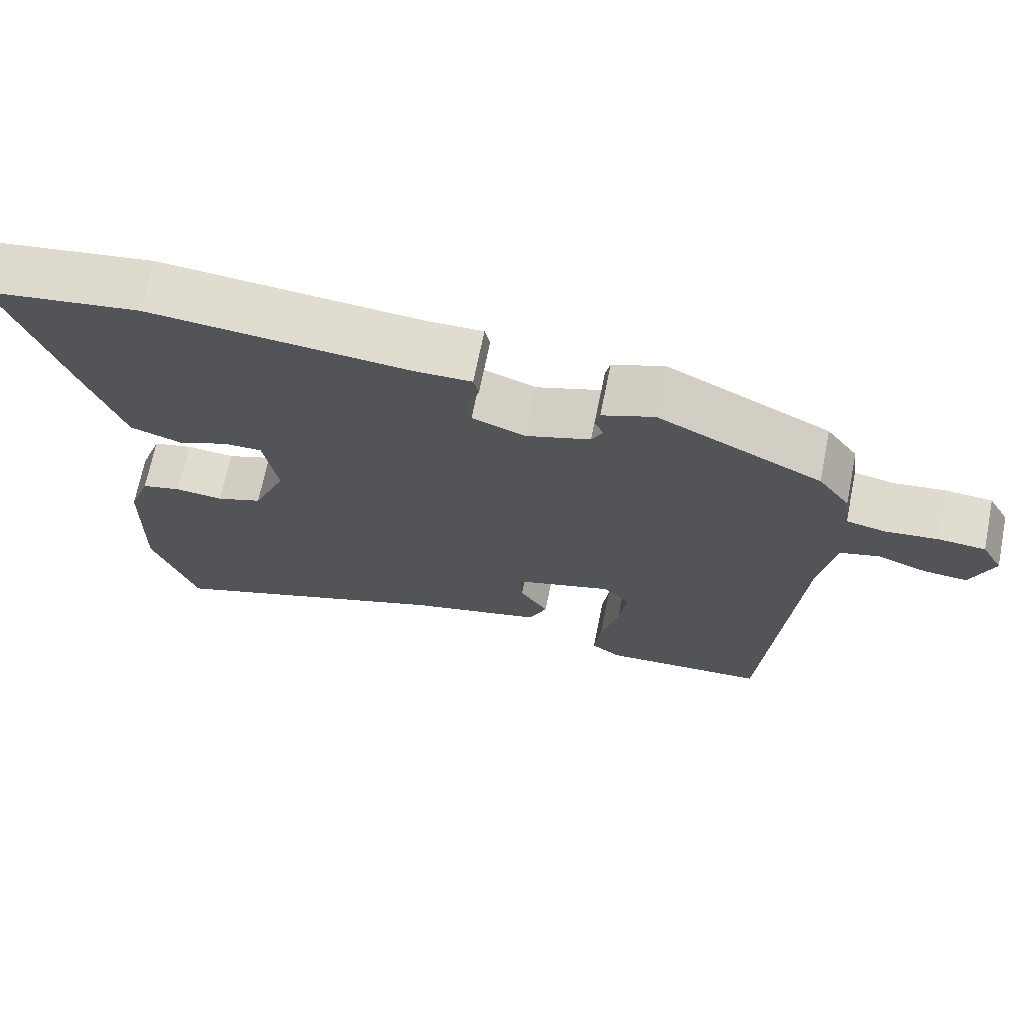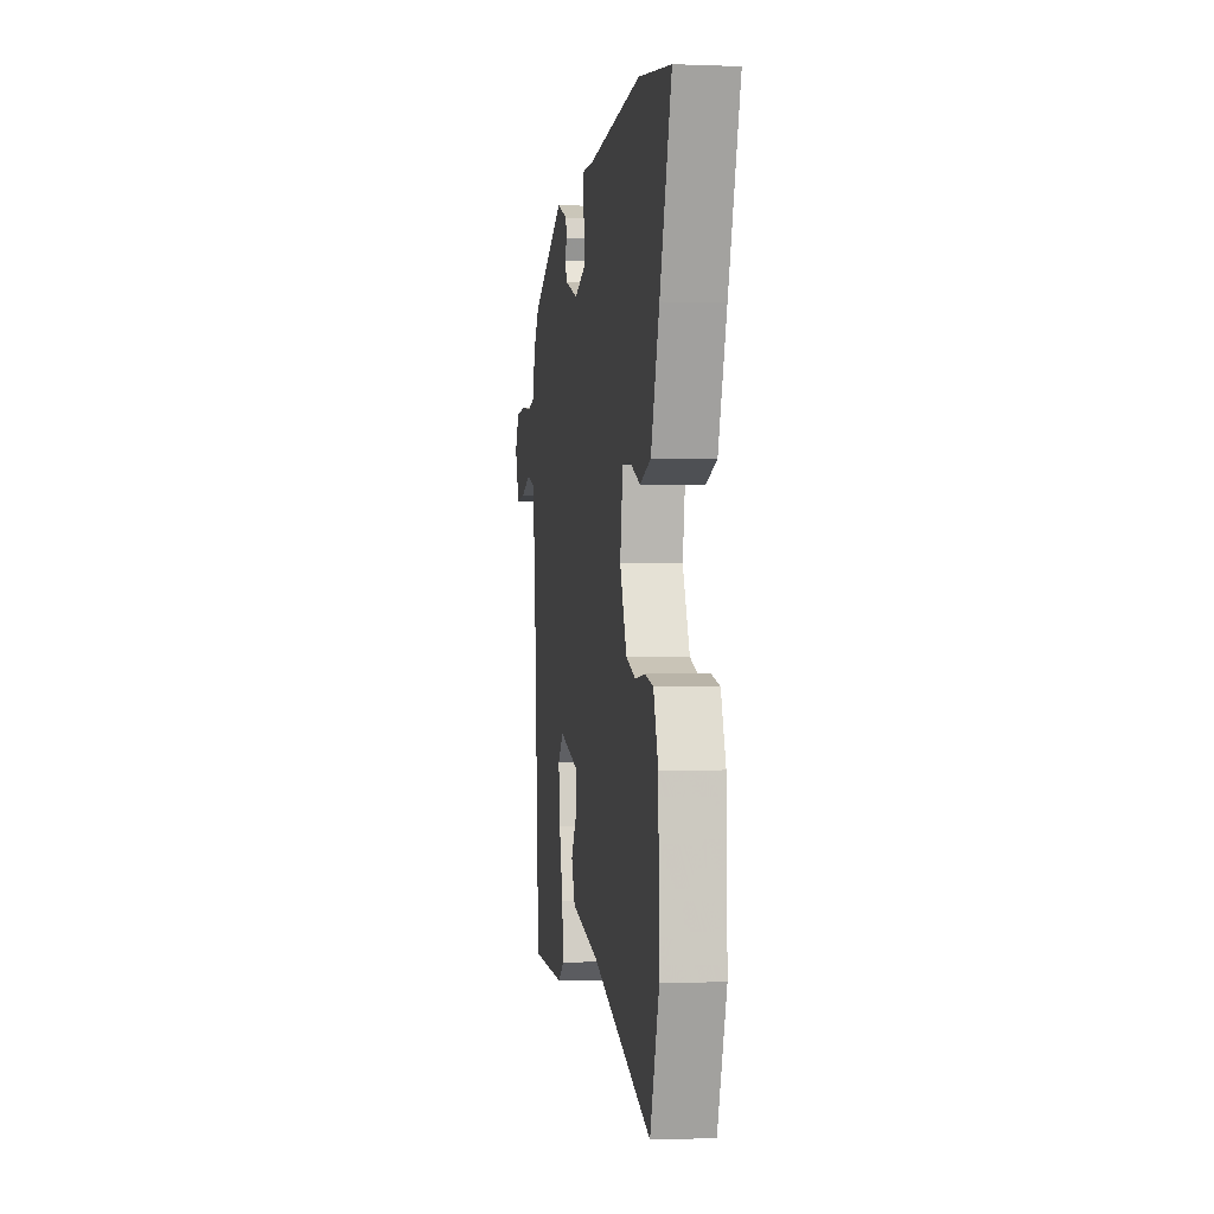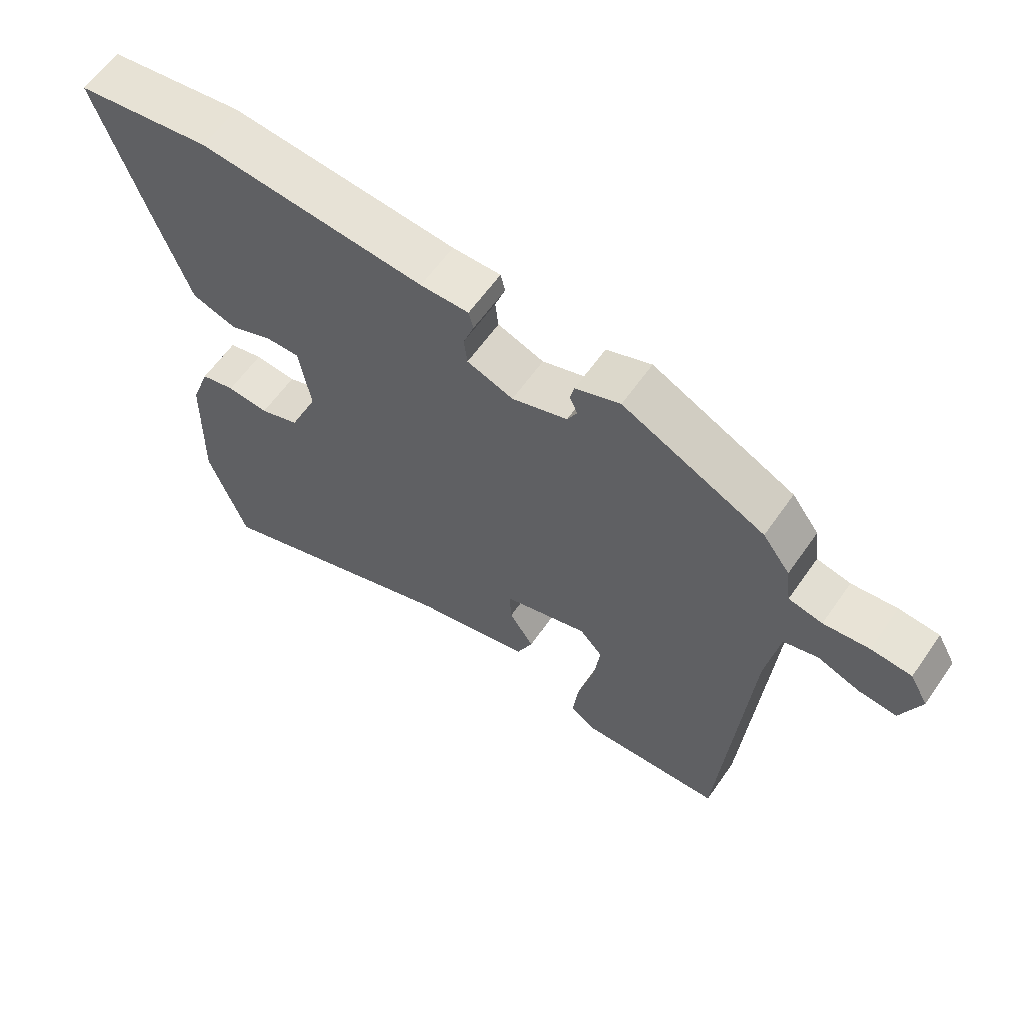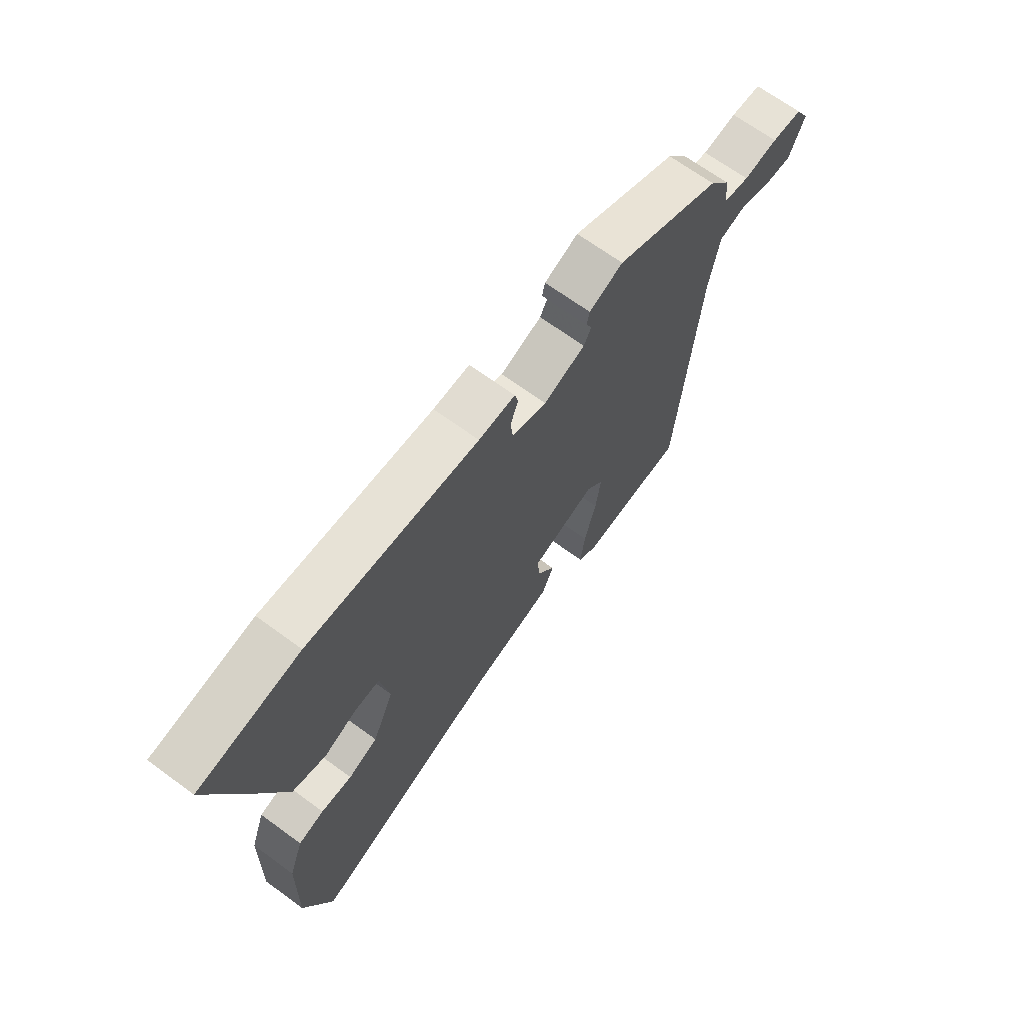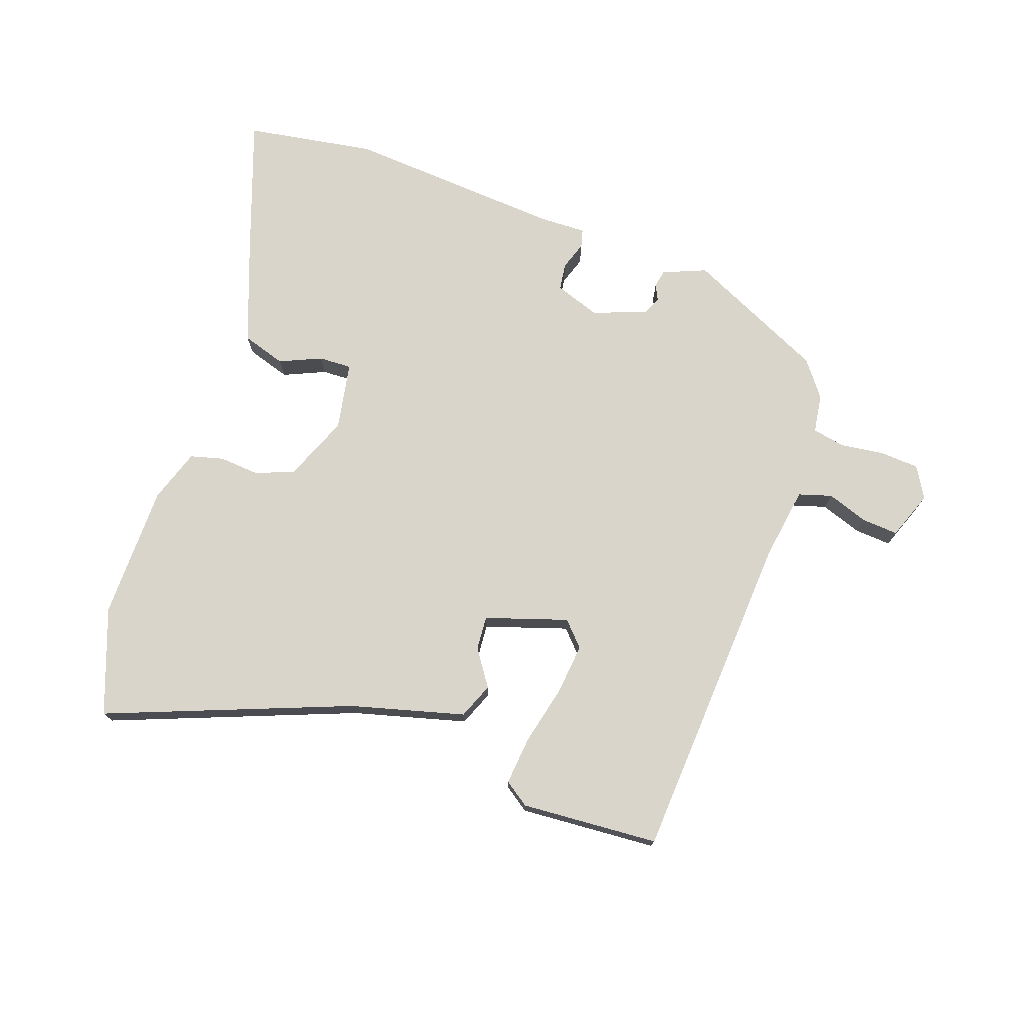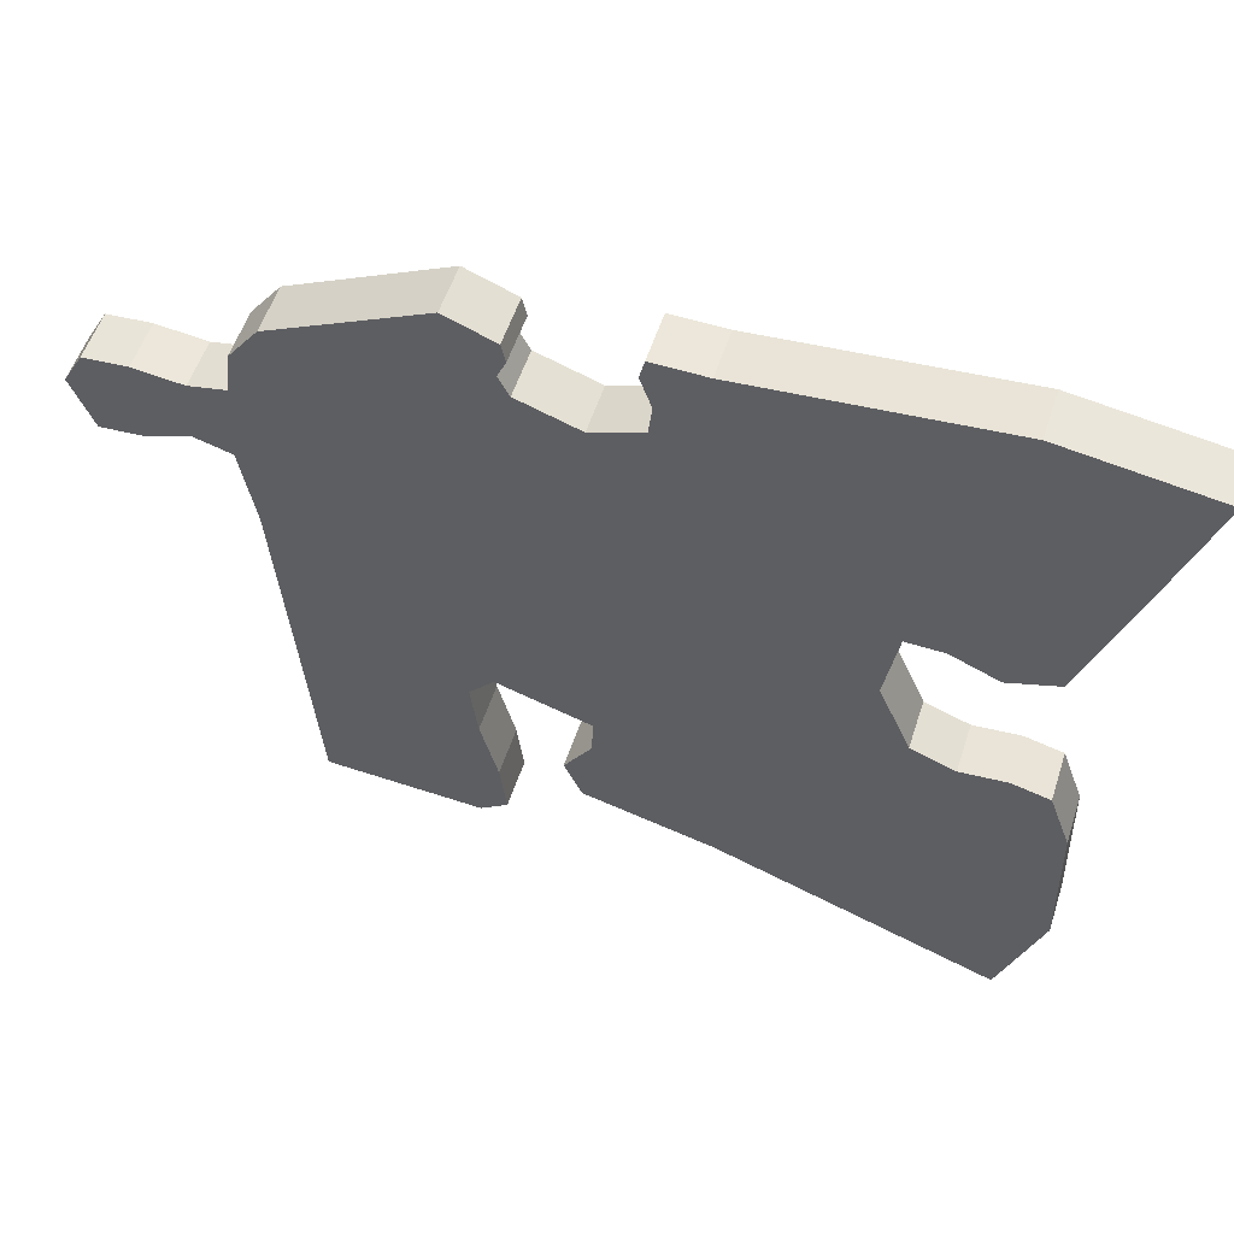
<metadata>
{"format":"obj","ext":"obj","renderer":"f3d","projection":"perspective","resolution":1024,"background":"white","views":[{"elev":69.4,"azim":-168.6,"up":"+Z"},{"elev":-0.8,"azim":81.5,"up":"+Z"},{"elev":61.2,"azim":-145.1,"up":"+Z"},{"elev":68.3,"azim":126.2,"up":"+Z"},{"elev":74.4,"azim":-161.6,"up":"+Y"},{"elev":54.7,"azim":17.9,"up":"+Z"}]}
</metadata>
<code>
v 0.396 0.07 0.515
v 0.602 0.07 0.485
v 0.527 0.07 0.26
v 0.473 0.07 0.105
v 0.404 0.07 0.082
v 0.337 0.07 0.11
v 0.285 0.07 0.111
v 0.267 0.07 0.003
v 0.311 0.07 -0.1
v 0.372 0.07 -0.123
v 0.436 0.07 -0.117
v 0.489 0.07 -0.13
v 0.519 0.07 -0.214
v 0.525 0.07 -0.428
v 0.467 0.07 -0.596
v 0.078 0.07 -0.453
v -0.103 0.07 -0.408
v -0.127 0.07 -0.352
v -0.089 0.07 -0.294
v -0.086 0.07 -0.24
v -0.217 0.07 -0.2
v -0.252 0.07 -0.239
v -0.242 0.07 -0.32
v -0.218 0.07 -0.414
v -0.209 0.07 -0.491
v -0.248 0.07 -0.519
v -0.467 0.07 -0.508
v -0.508 0.07 0.019
v -0.528 0.07 0.136
v -0.581 0.07 0.151
v -0.646 0.07 0.127
v -0.704 0.07 0.122
v -0.734 0.07 0.198
v -0.706 0.07 0.248
v -0.644 0.07 0.253
v -0.574 0.07 0.245
v -0.522 0.07 0.256
v -0.514 0.07 0.318
v -0.472 0.07 0.375
v -0.254 0.07 0.482
v -0.185 0.07 0.455
v -0.179 0.07 0.428
v -0.191 0.07 0.401
v -0.176 0.07 0.372
v -0.091 0.07 0.343
v -0.02 0.07 0.369
v -0.015 0.07 0.412
v -0.031 0.07 0.457
v -0.024 0.07 0.486
v 0.05 0.07 0.485
v 0.396 0 0.515
v 0.602 0 0.485
v 0.527 0 0.26
v 0.473 0 0.105
v 0.404 0 0.082
v 0.337 0 0.11
v 0.285 0 0.111
v 0.267 0 0.003
v 0.311 0 -0.1
v 0.372 0 -0.123
v 0.436 0 -0.117
v 0.489 0 -0.13
v 0.519 0 -0.214
v 0.525 0 -0.428
v 0.467 0 -0.596
v 0.078 0 -0.453
v -0.103 0 -0.408
v -0.127 0 -0.352
v -0.089 0 -0.294
v -0.086 0 -0.24
v -0.217 0 -0.2
v -0.252 0 -0.239
v -0.242 0 -0.32
v -0.218 0 -0.414
v -0.209 0 -0.491
v -0.248 0 -0.519
v -0.467 0 -0.508
v -0.508 0 0.019
v -0.528 0 0.136
v -0.581 0 0.151
v -0.646 0 0.127
v -0.704 0 0.122
v -0.734 0 0.198
v -0.706 0 0.248
v -0.644 0 0.253
v -0.574 0 0.245
v -0.522 0 0.256
v -0.514 0 0.318
v -0.472 0 0.375
v -0.254 0 0.482
v -0.185 0 0.455
v -0.179 0 0.428
v -0.191 0 0.401
v -0.176 0 0.372
v -0.091 0 0.343
v -0.02 0 0.369
v -0.015 0 0.412
v -0.031 0 0.457
v -0.024 0 0.486
v 0.05 0 0.485
f 47 48 49 50
f 4 5 6
f 3 4 6
f 2 3 6
f 1 2 6
f 50 1 6
f 47 50 6
f 46 47 6
f 45 46 6 7
f 44 45 7 8
f 41 42 43
f 40 41 43
f 39 40 43
f 38 39 43
f 37 38 43
f 37 43 44
f 34 35 36
f 33 34 36
f 32 33 36
f 31 32 36
f 30 31 36
f 29 30 36 37
f 44 8 9
f 37 44 9
f 29 37 9
f 28 29 9
f 26 27 28
f 25 26 28
f 24 25 28
f 23 24 28
f 16 17 18 19
f 16 19 20
f 15 16 20
f 14 15 20
f 13 14 20
f 12 13 20
f 11 12 20
f 10 11 20
f 9 10 20 21
f 22 23 28
f 21 22 28
f 9 21 28
f 100 99 98 97
f 56 55 54
f 56 54 53
f 56 53 52
f 56 52 51
f 56 51 100
f 56 100 97
f 56 97 96
f 57 56 96 95
f 58 57 95 94
f 93 92 91
f 93 91 90
f 93 90 89
f 93 89 88
f 93 88 87
f 94 93 87
f 86 85 84
f 86 84 83
f 86 83 82
f 86 82 81
f 86 81 80
f 87 86 80 79
f 59 58 94
f 59 94 87
f 59 87 79
f 59 79 78
f 78 77 76
f 78 76 75
f 78 75 74
f 78 74 73
f 69 68 67 66
f 70 69 66
f 70 66 65
f 70 65 64
f 70 64 63
f 70 63 62
f 70 62 61
f 70 61 60
f 71 70 60 59
f 78 73 72
f 78 72 71
f 78 71 59
f 1 51 52 2
f 2 52 53 3
f 3 53 54 4
f 4 54 55 5
f 5 55 56 6
f 6 56 57 7
f 7 57 58 8
f 8 58 59 9
f 9 59 60 10
f 10 60 61 11
f 11 61 62 12
f 12 62 63 13
f 13 63 64 14
f 14 64 65 15
f 15 65 66 16
f 16 66 67 17
f 17 67 68 18
f 18 68 69 19
f 19 69 70 20
f 20 70 71 21
f 21 71 72 22
f 22 72 73 23
f 23 73 74 24
f 24 74 75 25
f 25 75 76 26
f 26 76 77 27
f 27 77 78 28
f 28 78 79 29
f 29 79 80 30
f 30 80 81 31
f 31 81 82 32
f 32 82 83 33
f 33 83 84 34
f 34 84 85 35
f 35 85 86 36
f 36 86 87 37
f 37 87 88 38
f 38 88 89 39
f 39 89 90 40
f 40 90 91 41
f 41 91 92 42
f 42 92 93 43
f 43 93 94 44
f 44 94 95 45
f 45 95 96 46
f 46 96 97 47
f 47 97 98 48
f 48 98 99 49
f 49 99 100 50
f 50 100 51 1

</code>
